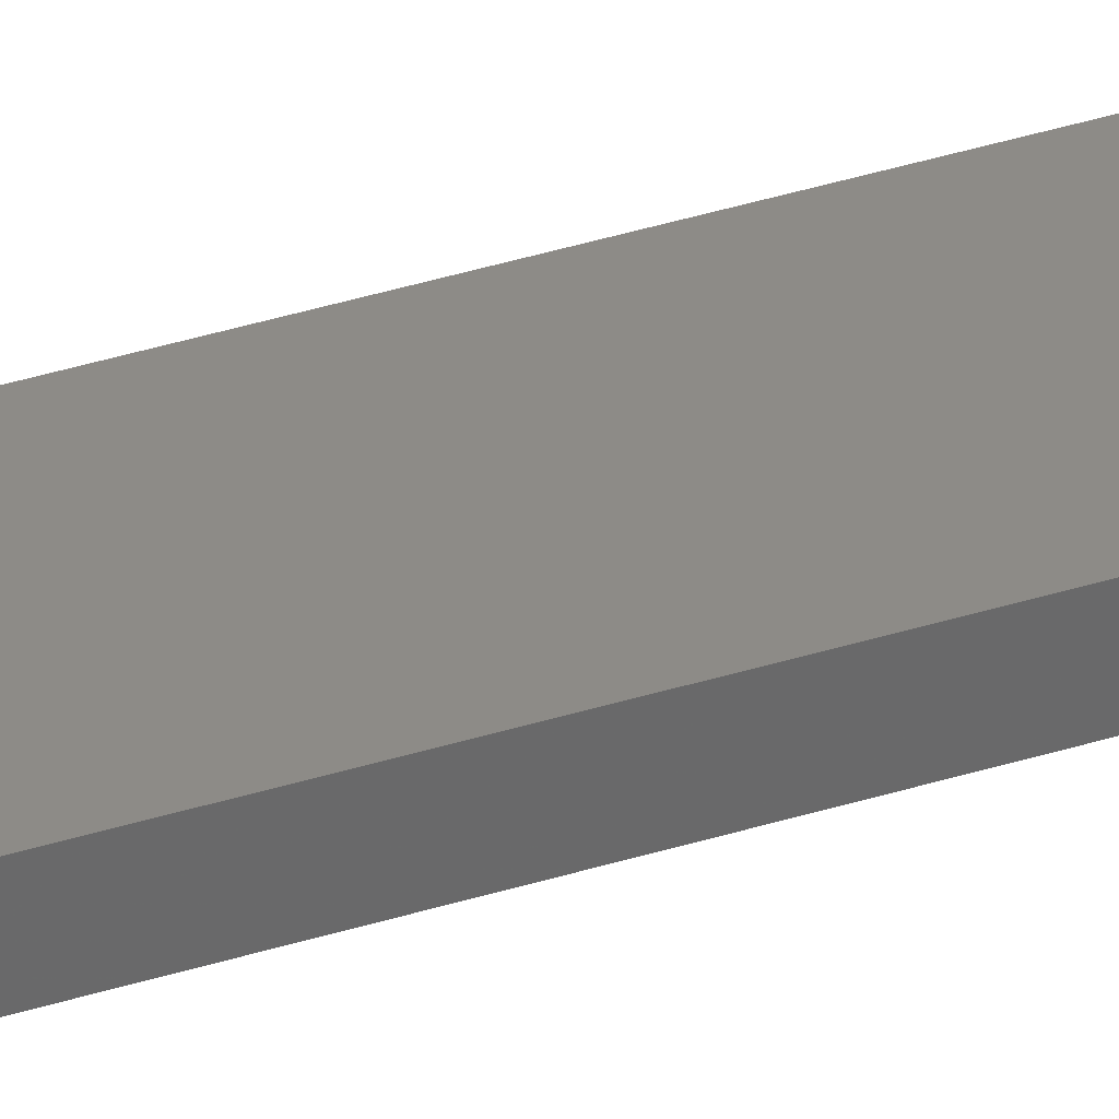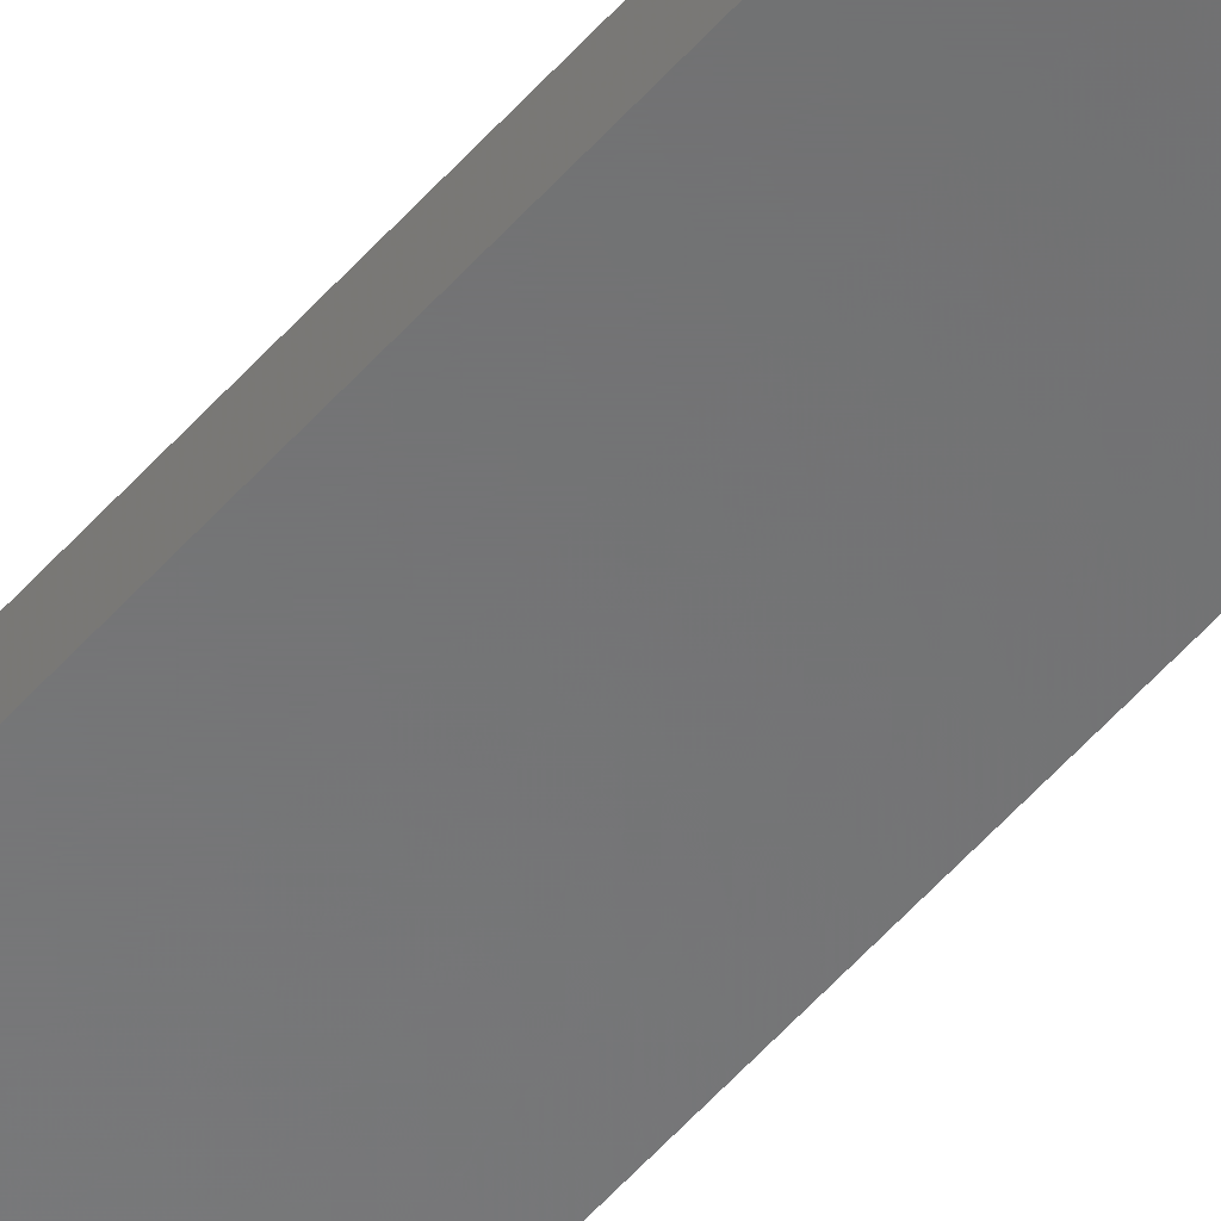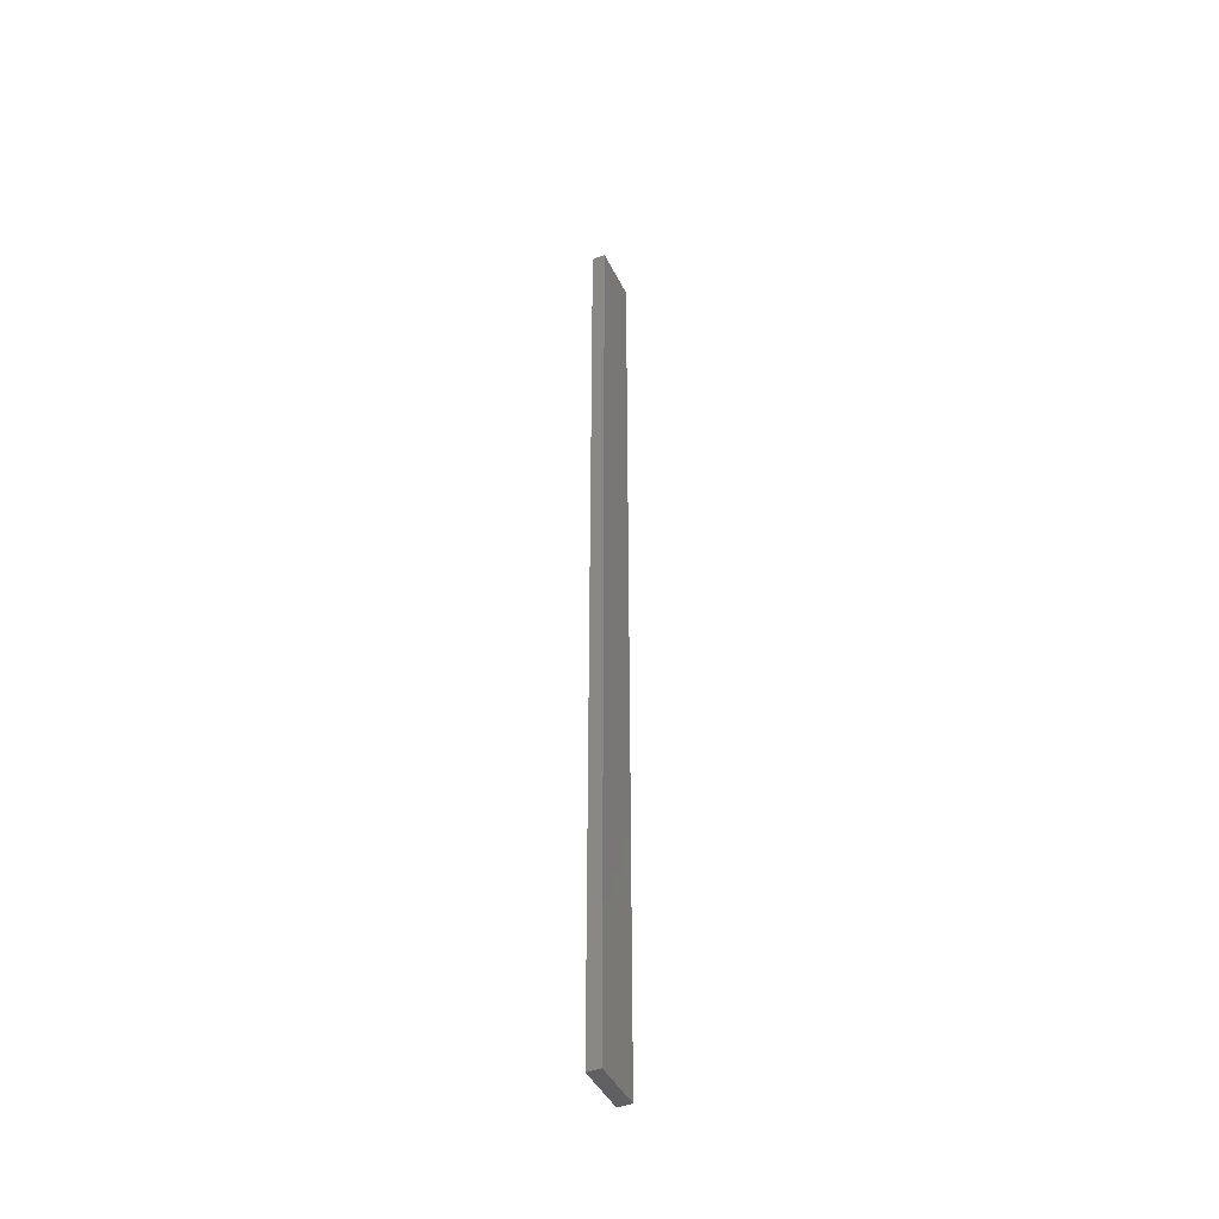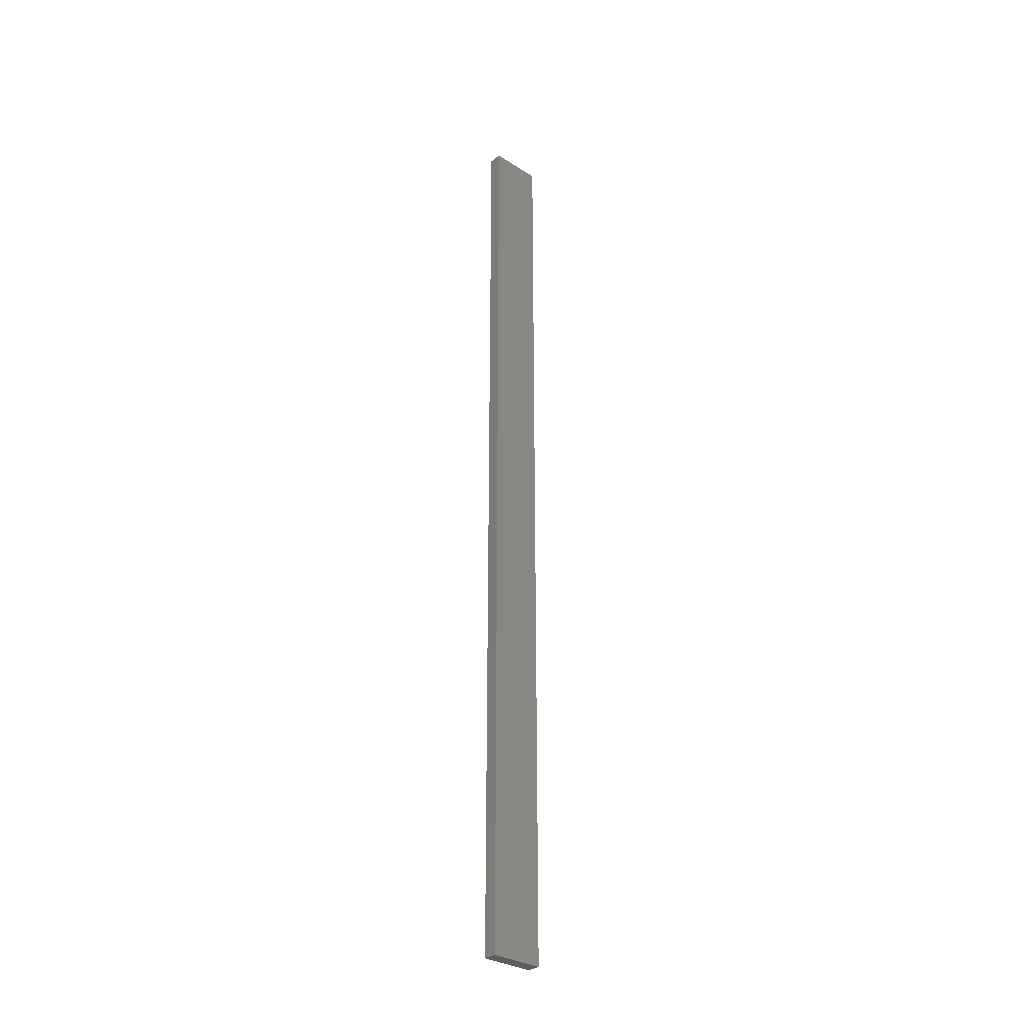
<metadata>
{"format":"stl","ext":"stl","renderer":"f3d","projection":"perspective","resolution":1024,"background":"white","views":[{"elev":34.1,"azim":66.2,"up":"+Y"},{"elev":-56.4,"azim":139.2,"up":"+Y"},{"elev":-43.8,"azim":-64.9,"up":"+Z"},{"elev":-31.6,"azim":-41.9,"up":"+Z"}]}
</metadata>
<code>
# stl→obj: 16 verts, 28 faces
v -0.4446 4.351 -374.6
v -0.3779 4.351 -374.6
v -0.3779 4.351 -378.1
v -0.4446 4.351 -378.1
v -0.5112 4.351 -374.6
v -0.5112 4.351 -378.1
v -0.5779 4.351 -374.6
v -0.5779 4.351 -378.1
v -0.5778 4.301 -374.6
v -0.5778 4.301 -378.1
v -0.3779 4.301 -378.1
v -0.4445 4.301 -374.6
v -0.4445 4.301 -378.1
v -0.3779 4.301 -374.6
v -0.5112 4.301 -374.6
v -0.5112 4.301 -378.1
f 1 2 3
f 1 3 4
f 5 4 6
f 5 1 4
f 7 6 8
f 7 5 6
f 9 7 8
f 9 8 10
f 11 12 13
f 14 12 11
f 13 15 16
f 12 15 13
f 16 9 10
f 15 9 16
f 2 14 11
f 2 11 3
f 9 15 7
f 15 5 7
f 12 1 15
f 15 1 5
f 14 2 12
f 12 2 1
f 16 10 8
f 6 16 8
f 4 13 16
f 4 16 6
f 3 11 13
f 3 13 4

</code>
